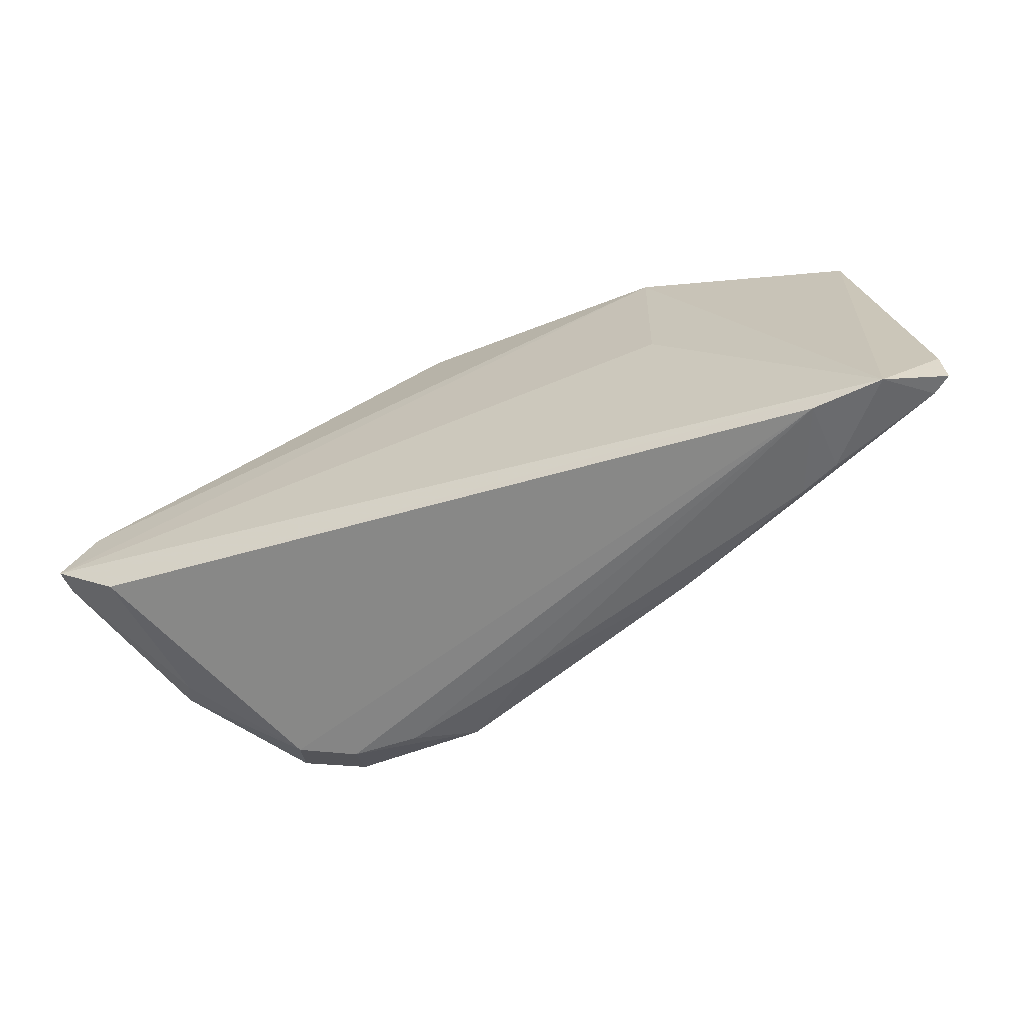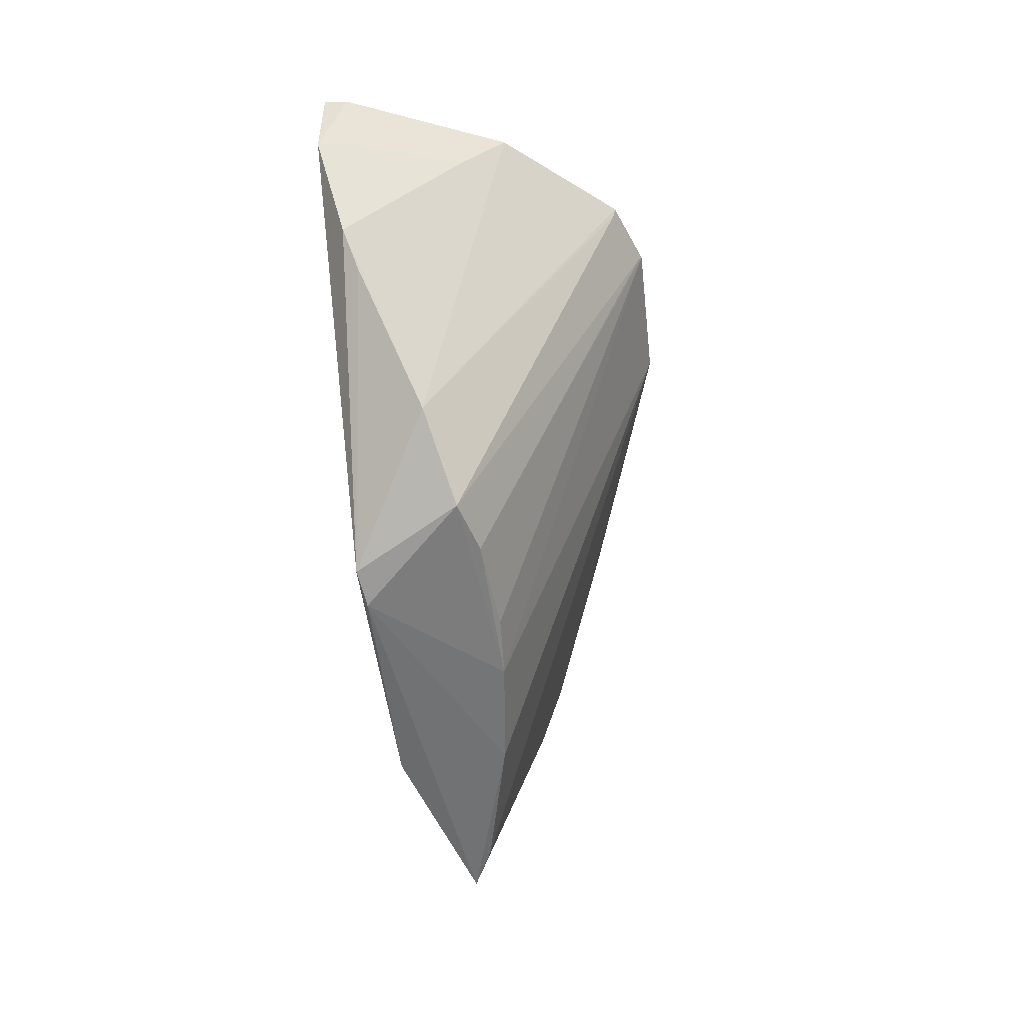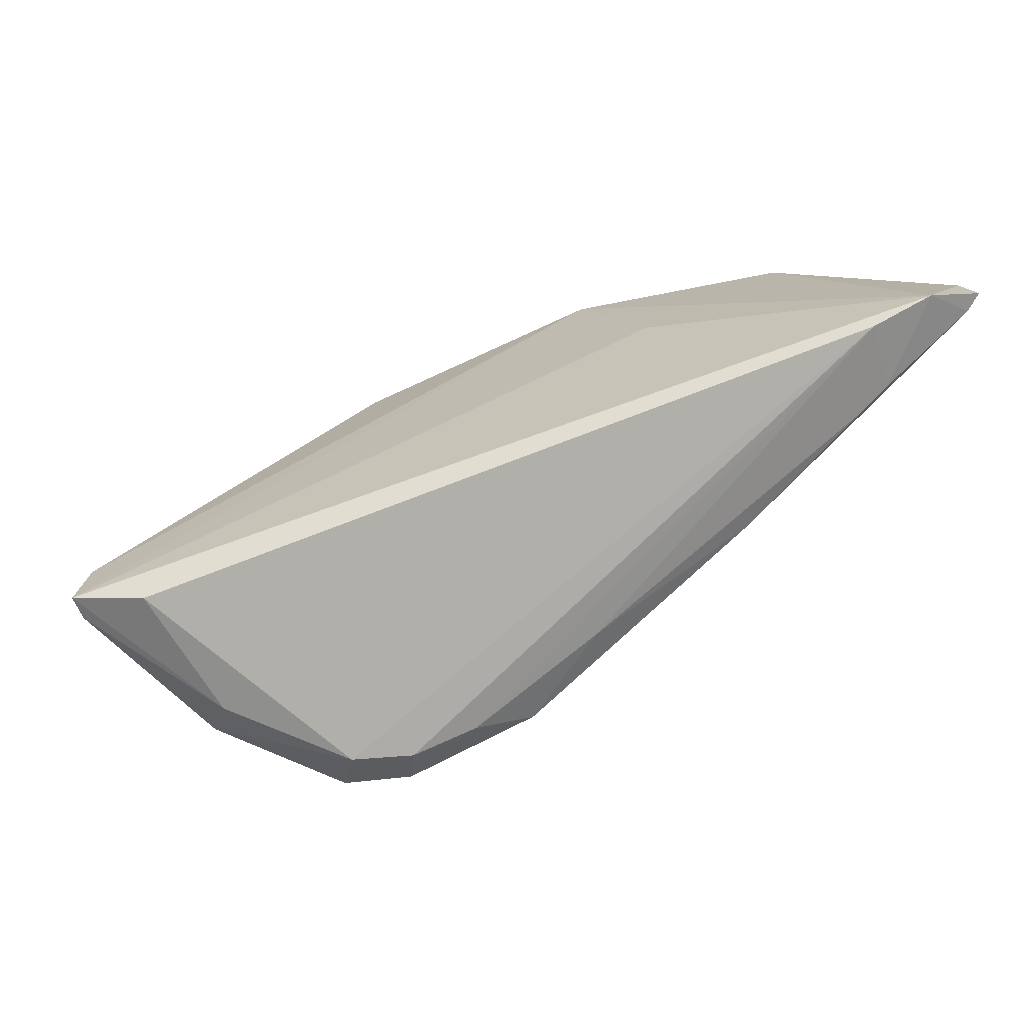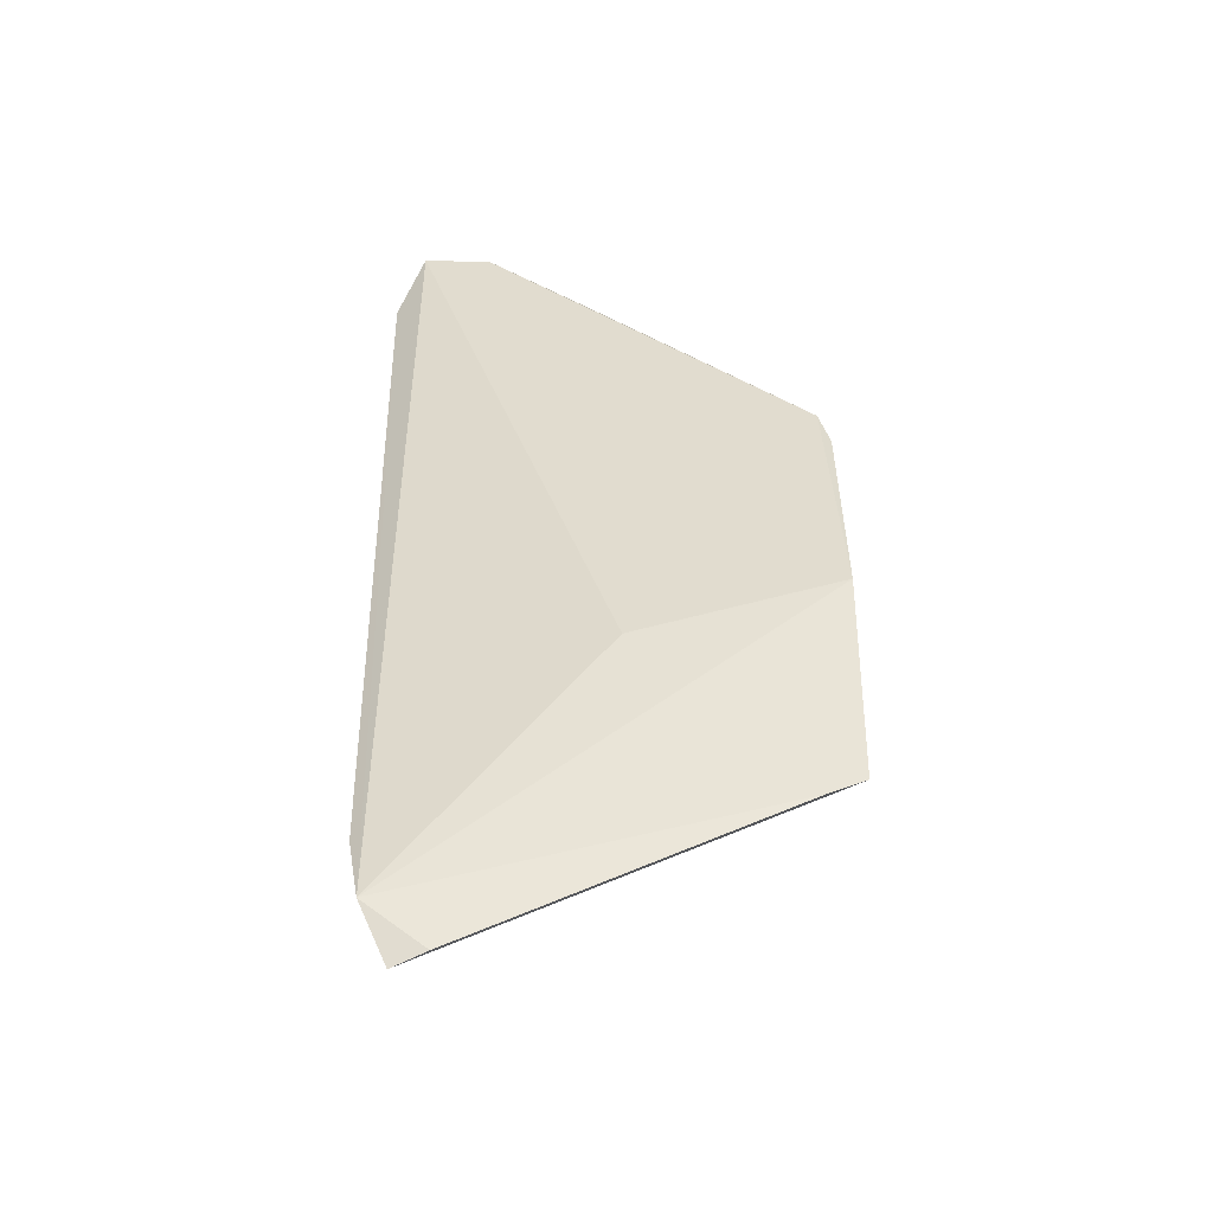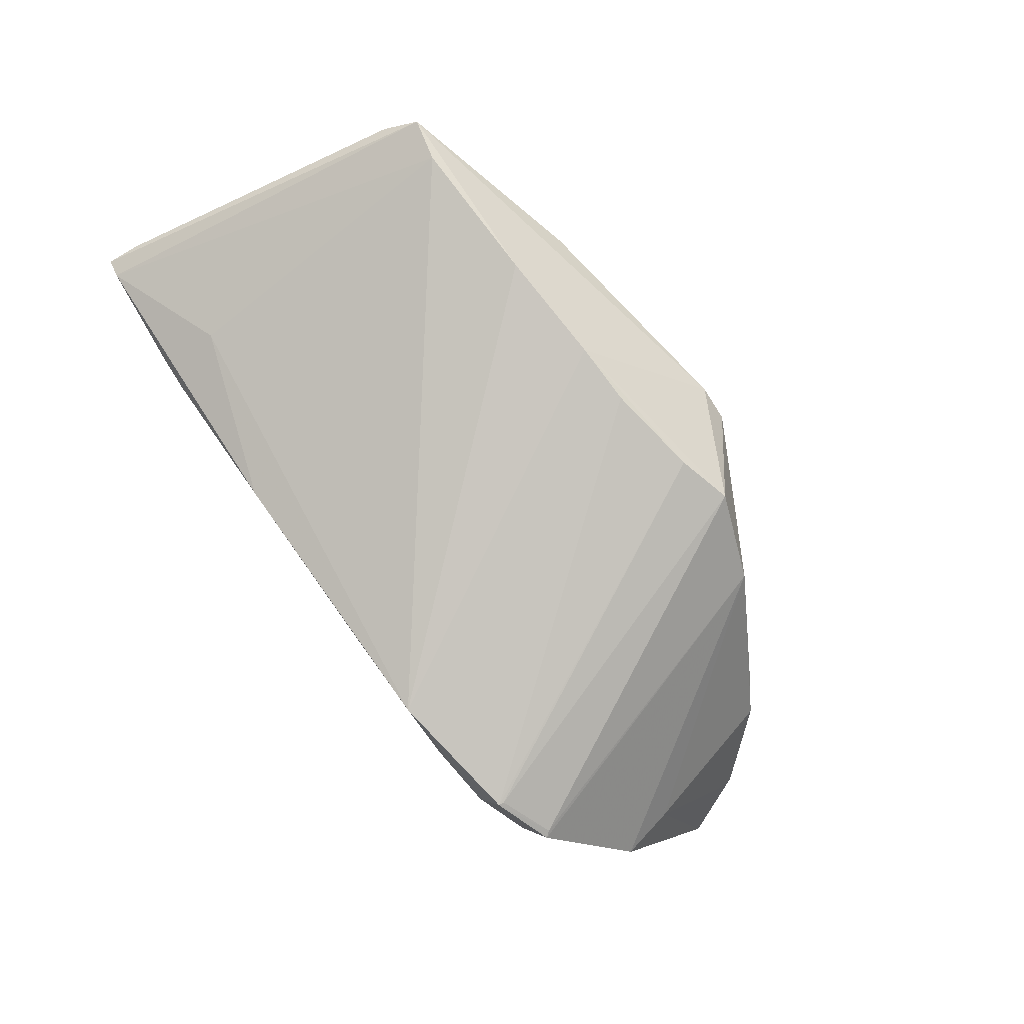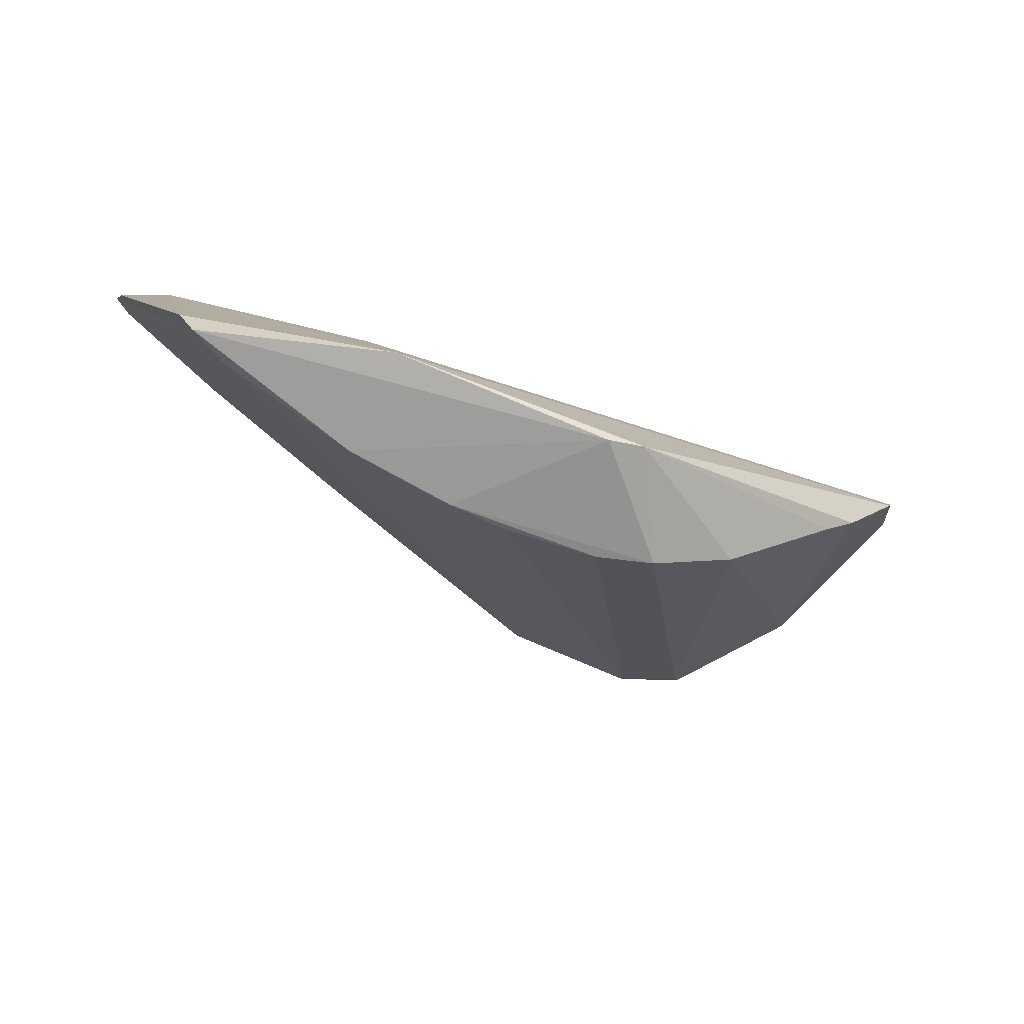
<metadata>
{"format":"obj","ext":"obj","renderer":"f3d","projection":"perspective","resolution":1024,"background":"white","views":[{"elev":21.6,"azim":14.1,"up":"+Y"},{"elev":-54.7,"azim":-58.2,"up":"+Z"},{"elev":9.5,"azim":-6.7,"up":"+Y"},{"elev":58.5,"azim":88.4,"up":"+Y"},{"elev":-52.7,"azim":138.6,"up":"+Y"},{"elev":-78.7,"azim":-177.3,"up":"+Z"}]}
</metadata>
<code>
v 0.01816 -0.4913 0.3853
v 0.2901 -0.2608 0.3915
v 0.07715 -0.4632 0.3867
v 0.2629 -0.261 0.4028
v 0.01088 -0.3286 0.2176
v 0.2313 -0.3178 0.3959
v -0.01077 -0.4775 0.4005
v 0.2287 -0.2578 0.2359
v 0.1802 -0.3707 0.3911
v 0.245 -0.3041 0.3959
v 0.01839 -0.4766 0.3996
v -0.1037 -0.3915 0.3174
v 0.1255 -0.2784 0.2162
v 0.2847 -0.2579 0.3767
v 0.1045 -0.3534 0.2232
v 0.2847 -0.2692 0.3915
v 0.2069 -0.2808 0.2224
v 0.2344 -0.2748 0.4074
v -0.01354 -0.4935 0.3852
v 0.1067 -0.4206 0.3964
v -0.1384 -0.3981 0.3925
v 0.02772 -0.3239 0.2131
v 0.2204 -0.2634 0.2193
v 0.2365 -0.3104 0.3645
v 0.1511 -0.3248 0.2221
v 0.007957 -0.3872 0.2252
v 0.04839 -0.465 0.3969
v 0.1455 -0.2821 0.3061
v -0.1048 -0.3962 0.4057
v -0.07466 -0.4644 0.3867
v -0.1317 -0.3922 0.3611
v -0.03237 -0.3932 0.2521
v 0.03566 -0.3829 0.2261
v -0.01212 -0.4919 0.382
v -0.07019 -0.4516 0.3969
v -0.1336 -0.4083 0.3899
v -0.08347 -0.4448 0.3685
v -0.08827 -0.391 0.3027
v 0.07825 -0.3674 0.2257
v 0.01701 -0.4903 0.3832
v -0.1253 -0.401 0.365
f 11 1 3
f 13 4 8
f 14 8 4
f 14 4 2
f 14 2 8
f 15 3 1
f 16 6 9
f 16 10 6
f 16 2 4
f 16 4 10
f 18 10 4
f 18 6 10
f 18 7 11
f 19 11 7
f 19 1 11
f 20 9 6
f 20 6 18
f 20 3 9
f 22 5 13
f 23 8 2
f 23 2 16
f 23 16 17
f 23 13 8
f 23 22 13
f 24 9 3
f 24 3 17
f 24 17 16
f 24 16 9
f 25 17 3
f 25 3 15
f 25 23 17
f 25 15 22
f 25 22 23
f 26 22 15
f 26 5 22
f 27 20 18
f 27 18 11
f 27 11 3
f 27 3 20
f 28 21 4
f 28 4 13
f 28 13 21
f 29 18 4
f 29 4 21
f 29 7 18
f 30 19 7
f 31 21 13
f 31 13 5
f 31 5 12
f 32 5 26
f 32 19 30
f 33 26 15
f 34 1 19
f 34 32 26
f 34 19 32
f 35 29 21
f 35 30 7
f 35 7 29
f 36 21 31
f 36 35 21
f 36 30 35
f 37 30 36
f 37 32 30
f 37 12 32
f 38 32 12
f 38 12 5
f 38 5 32
f 39 33 15
f 39 15 1
f 39 1 33
f 40 33 1
f 40 26 33
f 40 34 26
f 40 1 34
f 41 37 36
f 41 36 31
f 41 31 12
f 41 12 37

</code>
